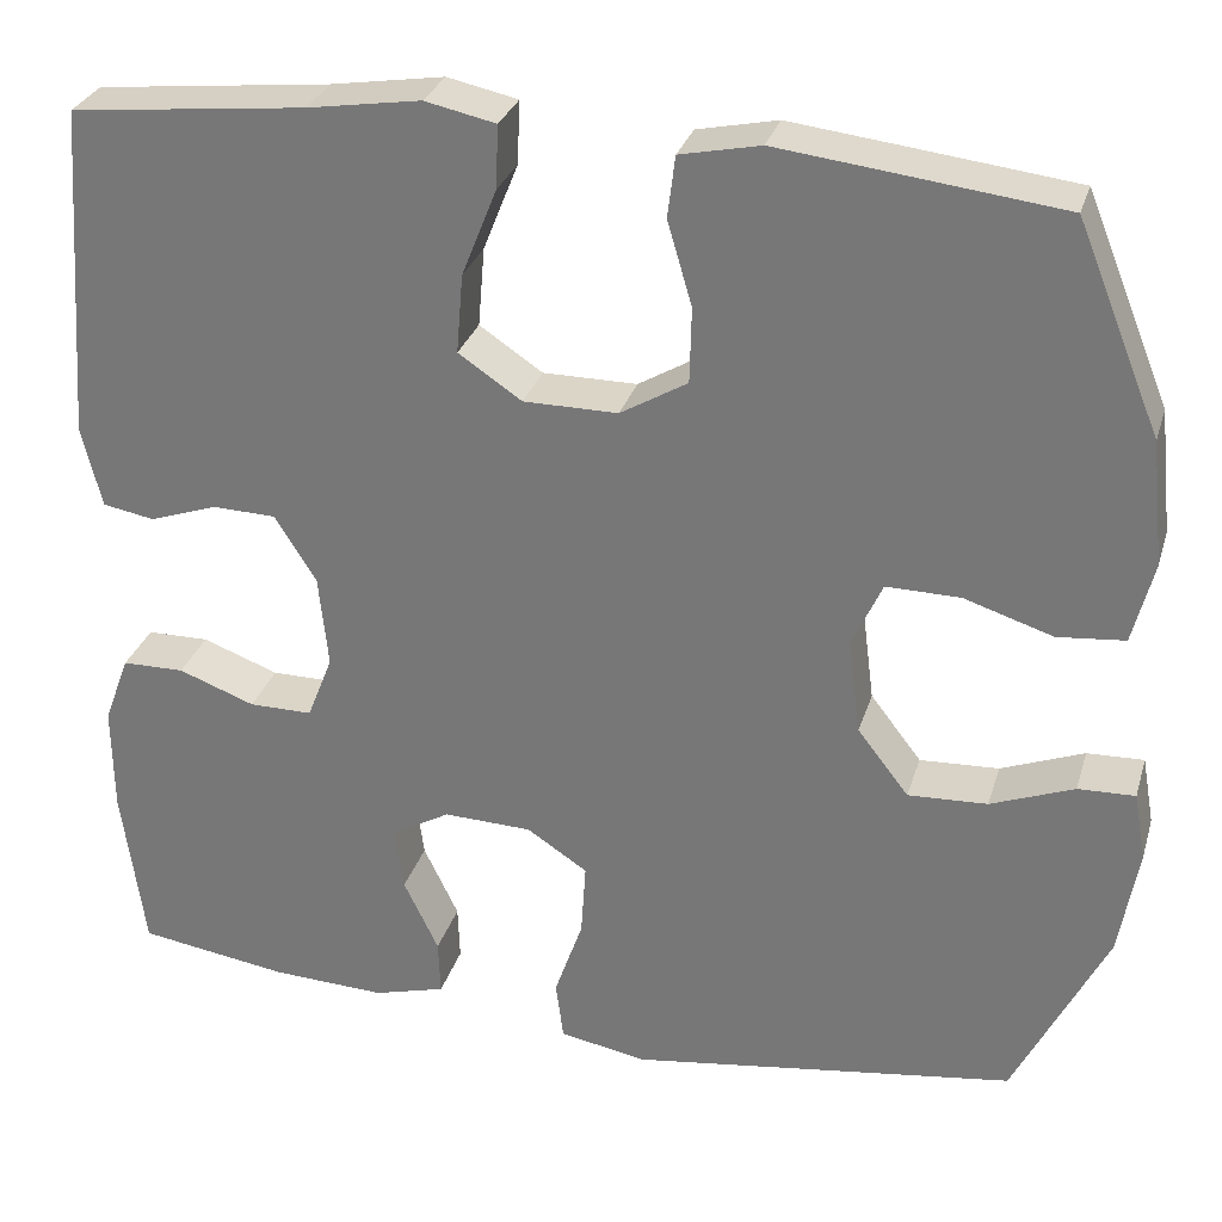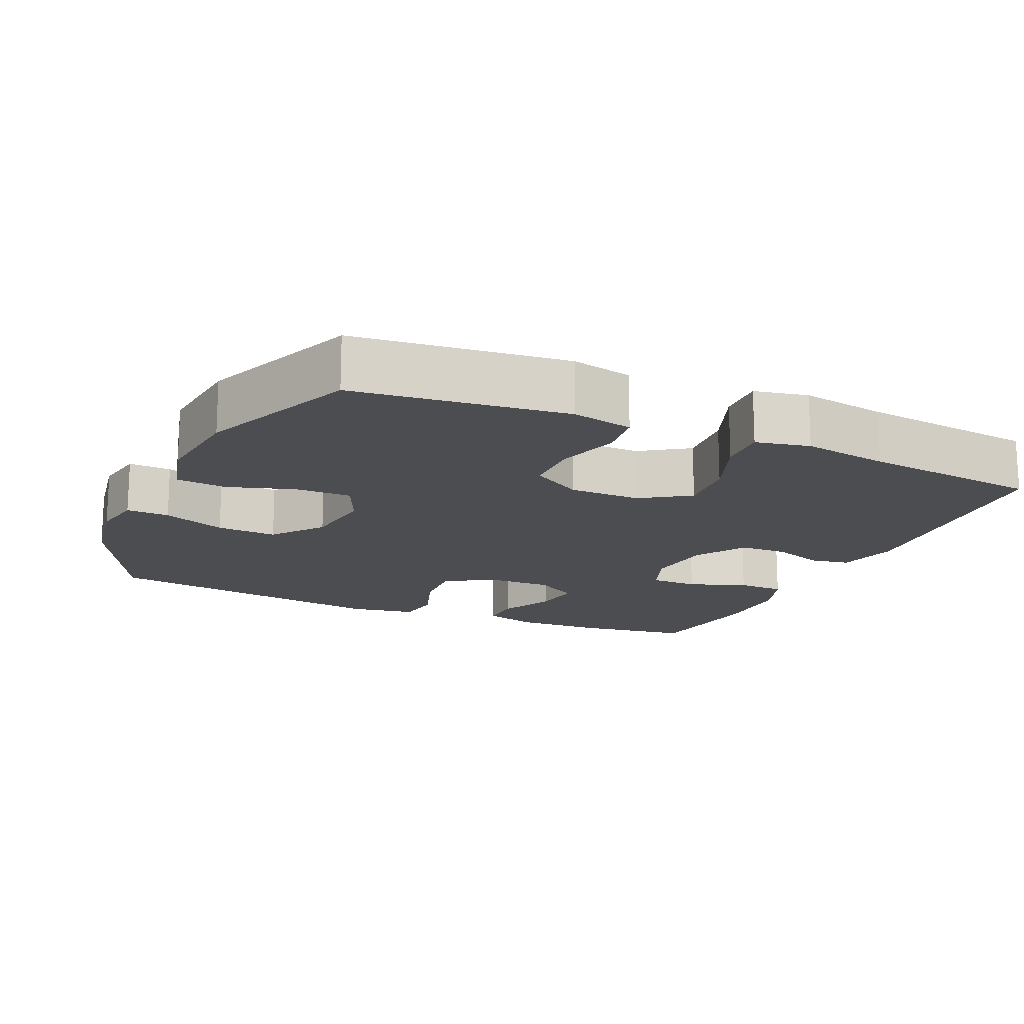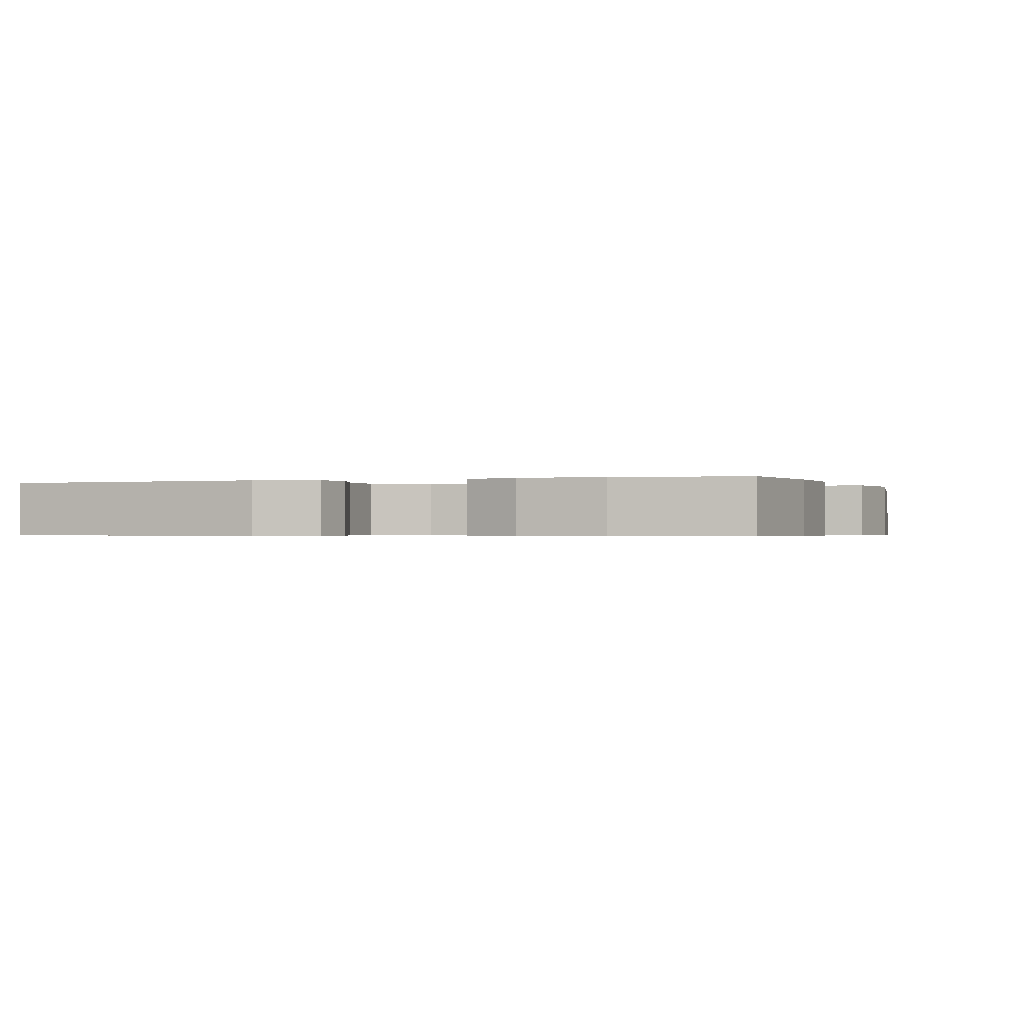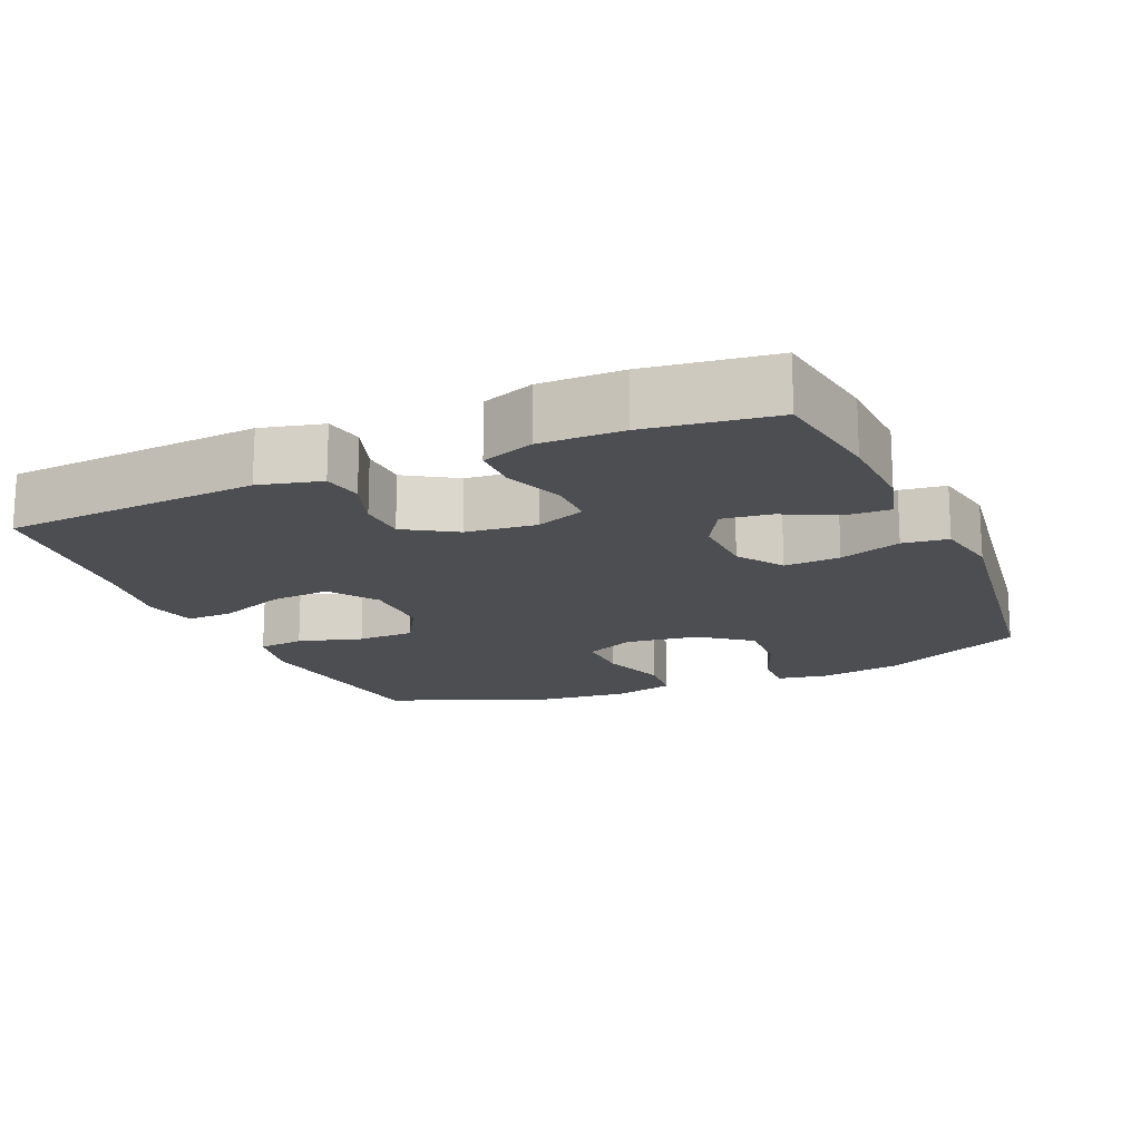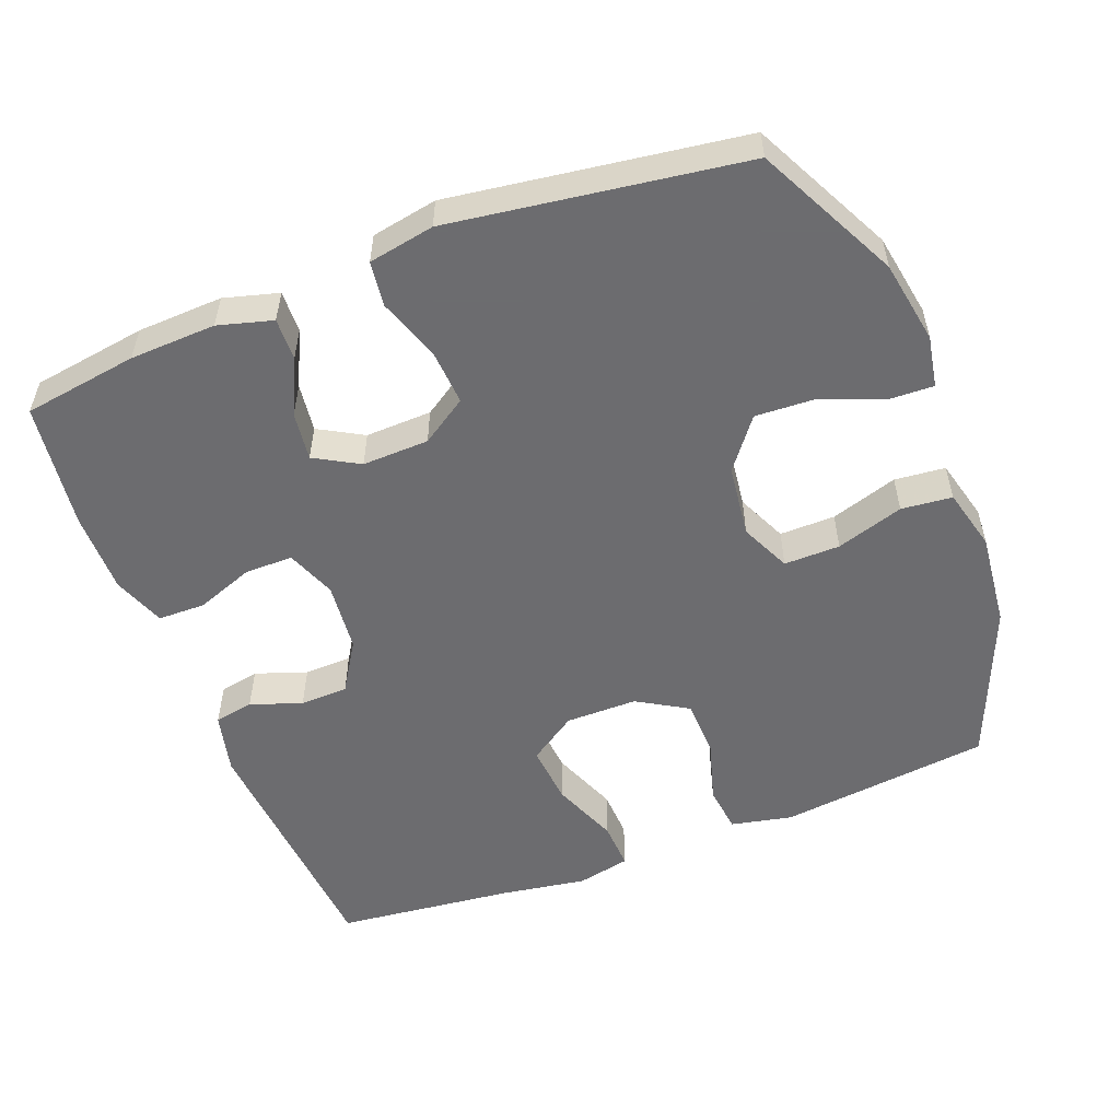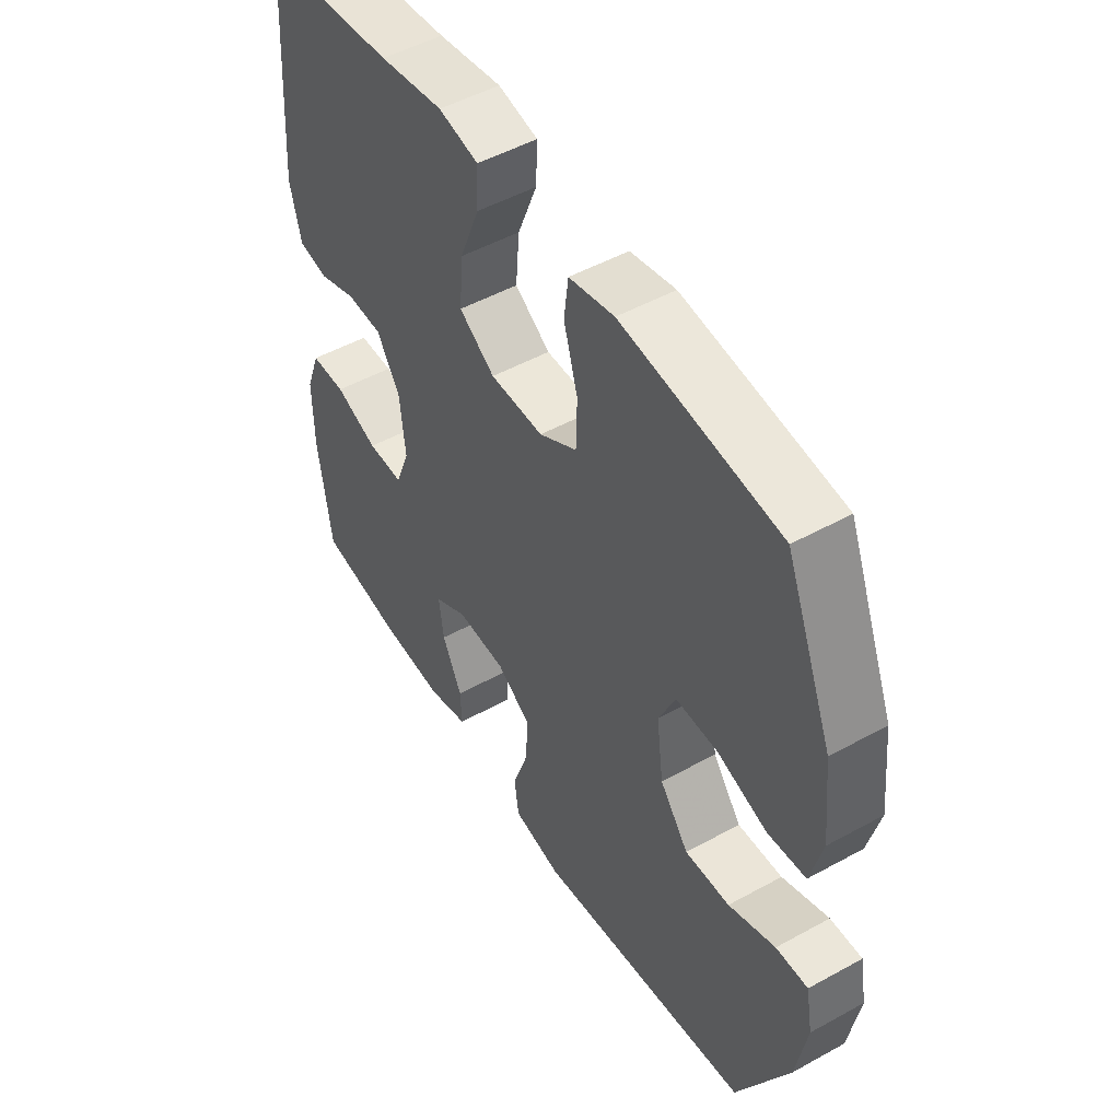
<metadata>
{"format":"obj","ext":"obj","renderer":"f3d","projection":"perspective","resolution":1024,"background":"white","views":[{"elev":29.6,"azim":-164.3,"up":"+Z"},{"elev":-16.1,"azim":-24.3,"up":"+Y"},{"elev":-0.6,"azim":109.1,"up":"+Y"},{"elev":-16.5,"azim":113.5,"up":"+Y"},{"elev":-53.8,"azim":-158.9,"up":"+Y"},{"elev":50.0,"azim":-121.3,"up":"+Z"}]}
</metadata>
<code>
v 0.5 0.07 0.5
v 0.526 0.07 0.145
v 0.505 0.07 0.059
v 0.45 0.07 0.049
v 0.378 0.07 0.074
v 0.311 0.07 0.072
v 0.267 0.07 0.002
v 0.257 0.07 -0.096
v 0.284 0.07 -0.165
v 0.351 0.07 -0.165
v 0.432 0.07 -0.135
v 0.498 0.07 -0.136
v 0.525 0.07 -0.209
v 0.524 0.07 -0.323
v 0.5 0.07 -0.5
v 0.34 0.07 -0.524
v 0.22 0.07 -0.529
v 0.144 0.07 -0.508
v 0.146 0.07 -0.449
v 0.183 0.07 -0.372
v 0.192 0.07 -0.304
v 0.13 0.07 -0.269
v 0.037 0.07 -0.272
v -0.027 0.07 -0.314
v -0.022 0.07 -0.392
v 0.008 0.07 -0.478
v 0 0.07 -0.541
v -0.092 0.07 -0.558
v -0.5 0.07 -0.5
v -0.598 0.07 -0.303
v -0.618 0.07 -0.187
v -0.605 0.07 -0.115
v -0.545 0.07 -0.117
v -0.457 0.07 -0.151
v -0.373 0.07 -0.155
v -0.319 0.07 -0.085
v -0.306 0.07 0.016
v -0.338 0.07 0.086
v -0.416 0.07 0.085
v -0.51 0.07 0.055
v -0.581 0.07 0.062
v -0.603 0.07 0.149
v -0.589 0.07 0.281
v -0.5 0.07 0.5
v -0.332 0.07 0.52
v -0.204 0.07 0.535
v -0.119 0.07 0.517
v -0.111 0.07 0.452
v -0.137 0.07 0.363
v -0.135 0.07 0.283
v -0.064 0.07 0.241
v 0.036 0.07 0.241
v 0.103 0.07 0.286
v 0.096 0.07 0.37
v 0.059 0.07 0.463
v 0.056 0.07 0.53
v 0.131 0.07 0.546
v 0.251 0.07 0.527
v 0.5 0 0.5
v 0.526 0 0.145
v 0.505 0 0.059
v 0.45 0 0.049
v 0.378 0 0.074
v 0.311 0 0.072
v 0.267 0 0.002
v 0.257 0 -0.096
v 0.284 0 -0.165
v 0.351 0 -0.165
v 0.432 0 -0.135
v 0.498 0 -0.136
v 0.525 0 -0.209
v 0.524 0 -0.323
v 0.5 0 -0.5
v 0.34 0 -0.524
v 0.22 0 -0.529
v 0.144 0 -0.508
v 0.146 0 -0.449
v 0.183 0 -0.372
v 0.192 0 -0.304
v 0.13 0 -0.269
v 0.037 0 -0.272
v -0.027 0 -0.314
v -0.022 0 -0.392
v 0.008 0 -0.478
v 0 0 -0.541
v -0.092 0 -0.558
v -0.5 0 -0.5
v -0.598 0 -0.303
v -0.618 0 -0.187
v -0.605 0 -0.115
v -0.545 0 -0.117
v -0.457 0 -0.151
v -0.373 0 -0.155
v -0.319 0 -0.085
v -0.306 0 0.016
v -0.338 0 0.086
v -0.416 0 0.085
v -0.51 0 0.055
v -0.581 0 0.062
v -0.603 0 0.149
v -0.589 0 0.281
v -0.5 0 0.5
v -0.332 0 0.52
v -0.204 0 0.535
v -0.119 0 0.517
v -0.111 0 0.452
v -0.137 0 0.363
v -0.135 0 0.283
v -0.064 0 0.241
v 0.036 0 0.241
v 0.103 0 0.286
v 0.096 0 0.37
v 0.059 0 0.463
v 0.056 0 0.53
v 0.131 0 0.546
v 0.251 0 0.527
f 55 56 57 58
f 54 55 58 1
f 53 54 1 2
f 52 53 2 3
f 51 52 3 4
f 46 47 48 49
f 46 49 50
f 45 46 50
f 44 45 50
f 43 44 50
f 42 43 50 51
f 39 40 41 42
f 38 39 42 51
f 31 32 33 34
f 31 34 35
f 30 31 35
f 29 30 35
f 28 29 35 36
f 25 26 27 28
f 24 25 28 36
f 17 18 19 20
f 17 20 21
f 16 17 21
f 15 16 21
f 14 15 21
f 13 14 21 22
f 10 11 12 13
f 9 10 13 22
f 51 4 5
f 51 5 6
f 37 38 51 6
f 23 24 36 37
f 23 37 6 7
f 8 9 22 23
f 7 8 23
f 116 115 114 113
f 59 116 113 112
f 60 59 112 111
f 61 60 111 110
f 62 61 110 109
f 107 106 105 104
f 108 107 104
f 108 104 103
f 108 103 102
f 108 102 101
f 109 108 101 100
f 100 99 98 97
f 109 100 97 96
f 92 91 90 89
f 93 92 89
f 93 89 88
f 93 88 87
f 94 93 87 86
f 86 85 84 83
f 94 86 83 82
f 78 77 76 75
f 79 78 75
f 79 75 74
f 79 74 73
f 79 73 72
f 80 79 72 71
f 71 70 69 68
f 80 71 68 67
f 63 62 109
f 64 63 109
f 64 109 96 95
f 95 94 82 81
f 65 64 95 81
f 81 80 67 66
f 81 66 65
f 1 59 60 2
f 2 60 61 3
f 3 61 62 4
f 4 62 63 5
f 5 63 64 6
f 6 64 65 7
f 7 65 66 8
f 8 66 67 9
f 9 67 68 10
f 10 68 69 11
f 11 69 70 12
f 12 70 71 13
f 13 71 72 14
f 14 72 73 15
f 15 73 74 16
f 16 74 75 17
f 17 75 76 18
f 18 76 77 19
f 19 77 78 20
f 20 78 79 21
f 21 79 80 22
f 22 80 81 23
f 23 81 82 24
f 24 82 83 25
f 25 83 84 26
f 26 84 85 27
f 27 85 86 28
f 28 86 87 29
f 29 87 88 30
f 30 88 89 31
f 31 89 90 32
f 32 90 91 33
f 33 91 92 34
f 34 92 93 35
f 35 93 94 36
f 36 94 95 37
f 37 95 96 38
f 38 96 97 39
f 39 97 98 40
f 40 98 99 41
f 41 99 100 42
f 42 100 101 43
f 43 101 102 44
f 44 102 103 45
f 45 103 104 46
f 46 104 105 47
f 47 105 106 48
f 48 106 107 49
f 49 107 108 50
f 50 108 109 51
f 51 109 110 52
f 52 110 111 53
f 53 111 112 54
f 54 112 113 55
f 55 113 114 56
f 56 114 115 57
f 57 115 116 58
f 58 116 59 1

</code>
